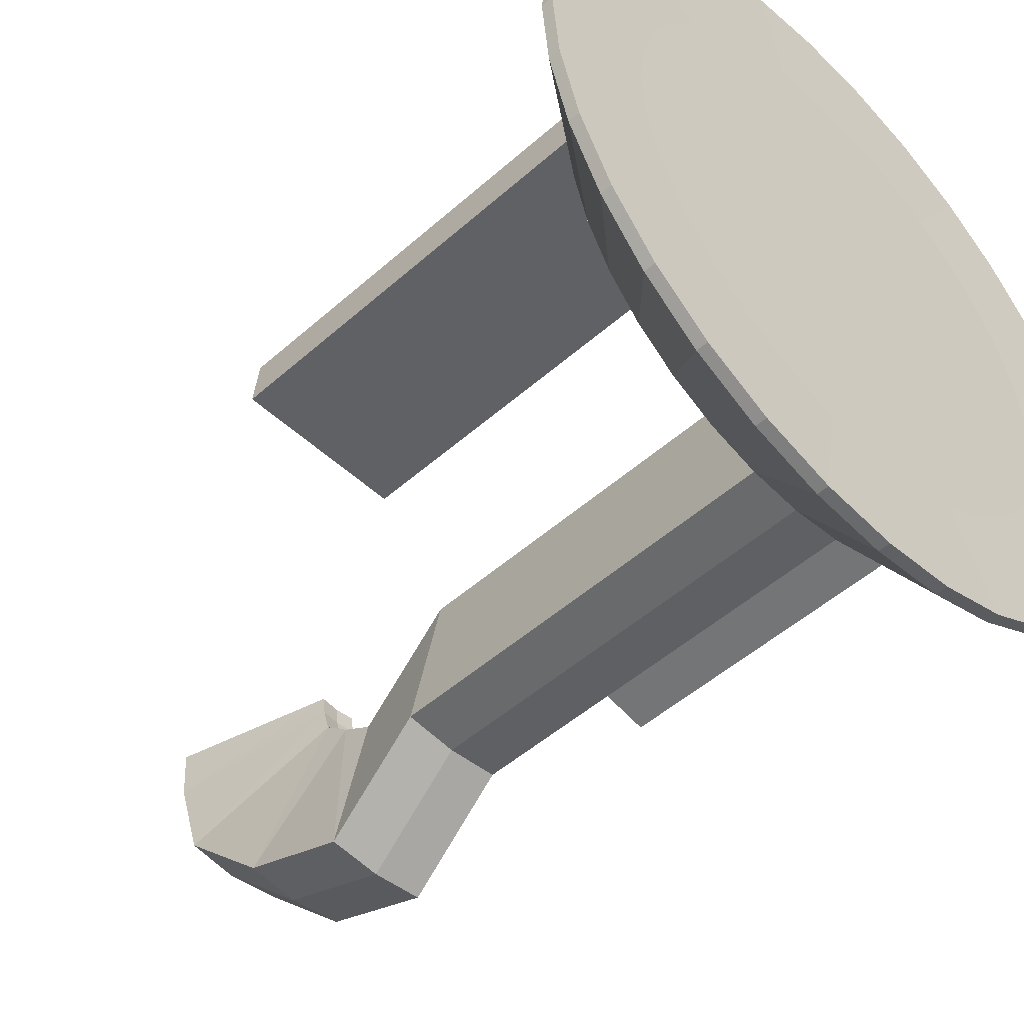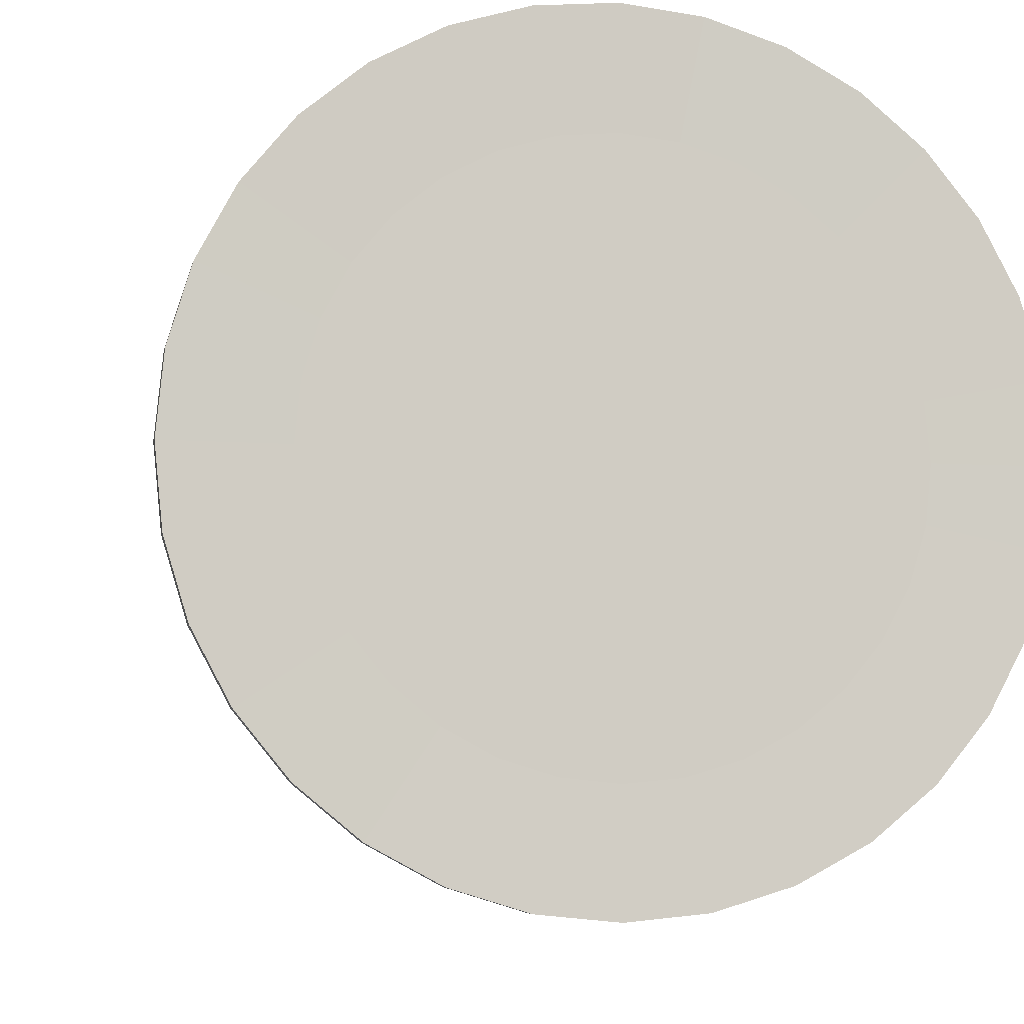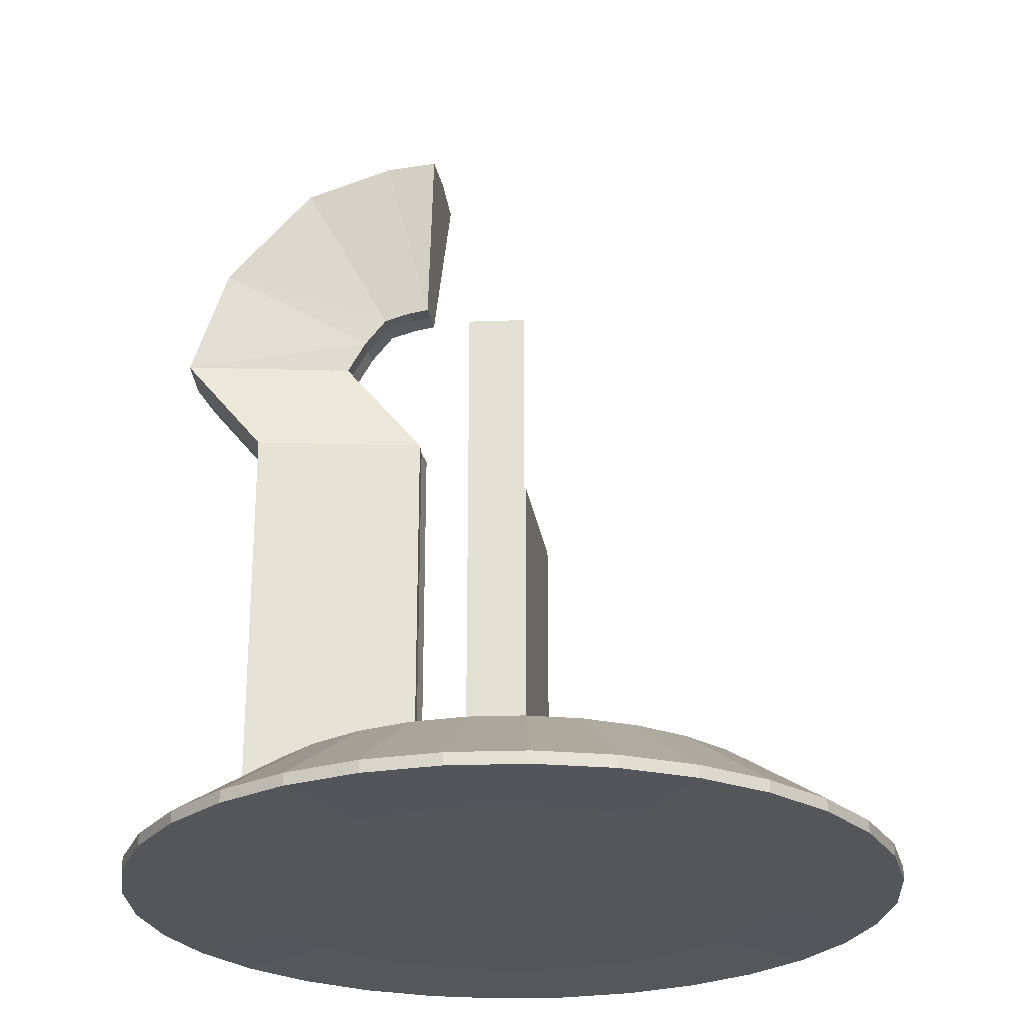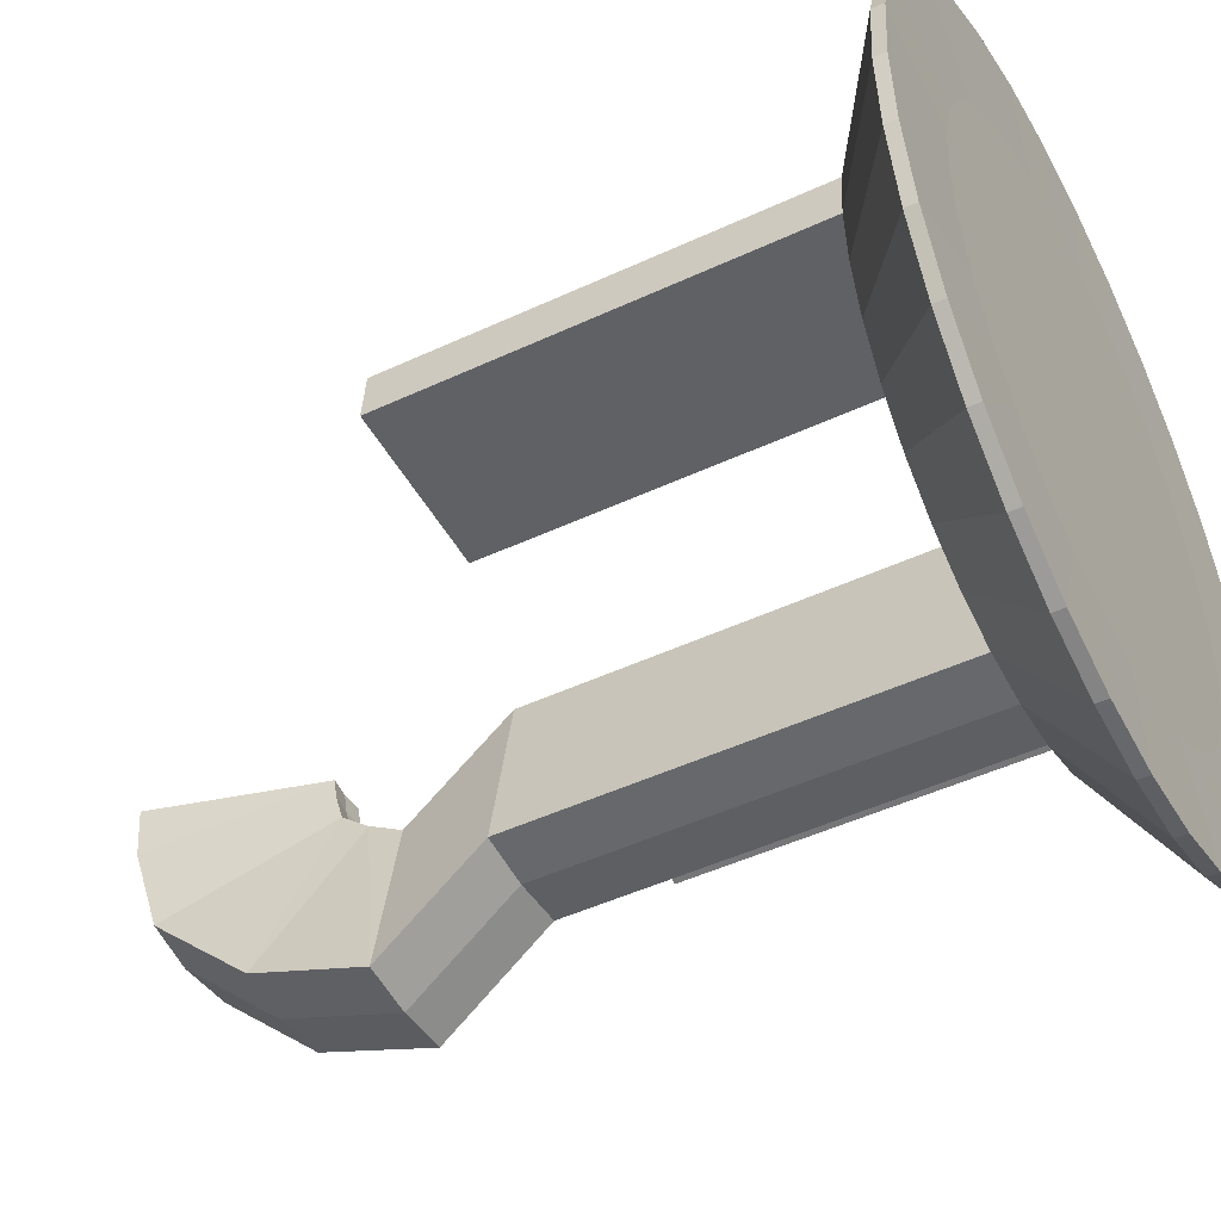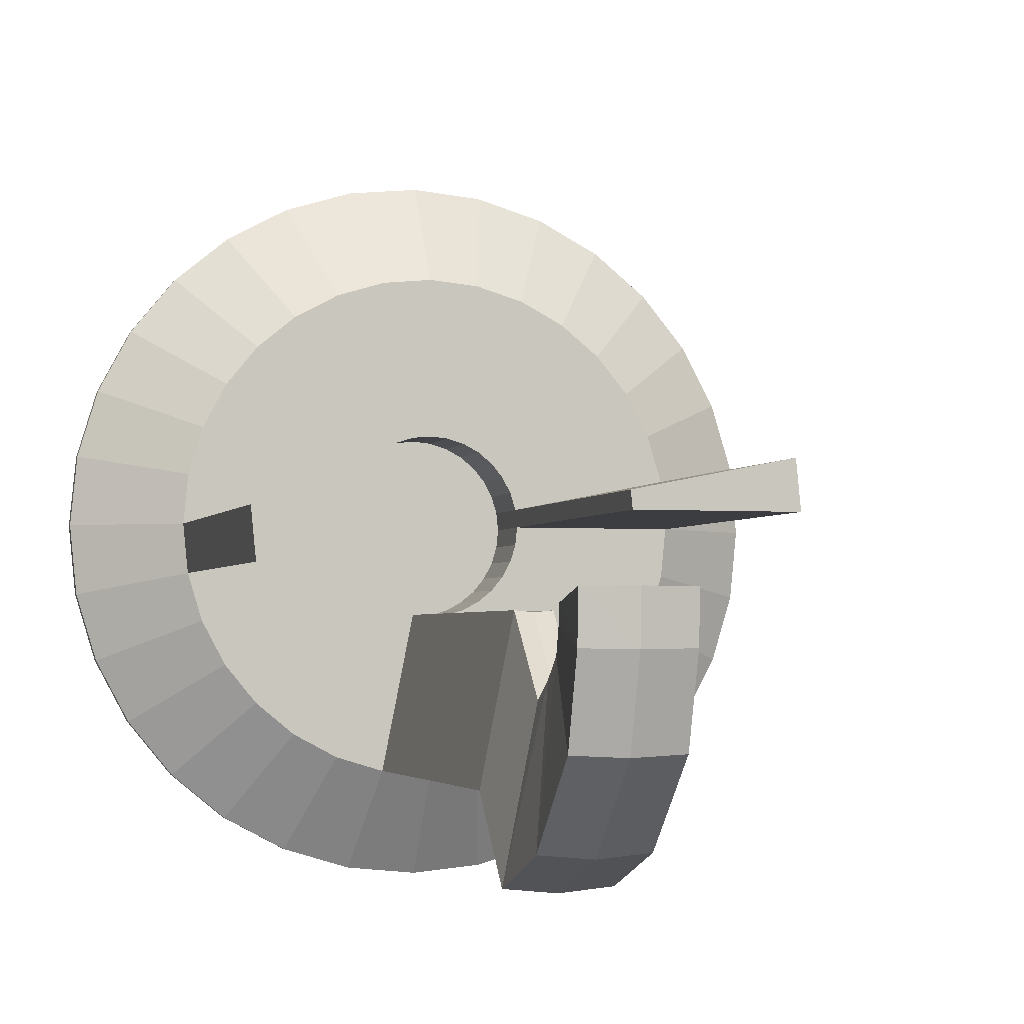
<metadata>
{"format":"obj","ext":"obj","renderer":"f3d","projection":"perspective","resolution":1024,"background":"white","views":[{"elev":-49.4,"azim":-45.6,"up":"+Z"},{"elev":-6.7,"azim":-12.3,"up":"+Z"},{"elev":-25.8,"azim":-81.2,"up":"+Y"},{"elev":-47.6,"azim":-62.3,"up":"+Z"},{"elev":-2.8,"azim":164.5,"up":"+Z"}]}
</metadata>
<code>
o Cylinder
v 0 -0.188 -1.194
v -0 -0.1639 -0.4345
v 0.233 -0.188 -1.171
v 0.08477 -0.1639 -0.4262
v 0.4571 -0.188 -1.103
v 0.1663 -0.1639 -0.4014
v 0.6636 -0.188 -0.9931
v 0.2414 -0.1639 -0.3613
v 0.8446 -0.188 -0.8446
v 0.3072 -0.1639 -0.3072
v 0.9931 -0.188 -0.6636
v 0.3613 -0.1639 -0.2414
v 1.103 -0.188 -0.4571
v 0.4014 -0.1639 -0.1663
v 1.171 -0.188 -0.233
v 0.4262 -0.1639 -0.08477
v 1.194 -0.188 -0
v 0.4345 -0.1639 0
v 1.171 -0.188 0.233
v 0.4262 -0.1639 0.08477
v 1.103 -0.188 0.4571
v 0.4014 -0.1639 0.1663
v 0.9931 -0.188 0.6636
v 0.3613 -0.1639 0.2414
v 0.8446 -0.188 0.8446
v 0.3072 -0.1639 0.3072
v 0.6636 -0.188 0.9931
v 0.2414 -0.1639 0.3613
v 0.4571 -0.188 1.103
v 0.1663 -0.1639 0.4014
v 0.233 -0.188 1.171
v 0.08477 -0.1639 0.4262
v -0 -0.188 1.194
v -0 -0.1639 0.4345
v -0.233 -0.188 1.171
v -0.08477 -0.1639 0.4262
v -0.4571 -0.188 1.103
v -0.1663 -0.1639 0.4014
v -0.6636 -0.188 0.9931
v -0.2414 -0.1639 0.3613
v -0.8446 -0.188 0.8446
v -0.3072 -0.1639 0.3072
v -0.9931 -0.188 0.6636
v -0.3613 -0.1639 0.2414
v -1.103 -0.188 0.4571
v -0.4014 -0.1639 0.1663
v -1.171 -0.188 0.233
v -0.4262 -0.1639 0.08477
v -1.194 -0.188 -1e-06
v -0.4345 -0.1639 -0
v -1.171 -0.188 -0.233
v -0.4262 -0.1639 -0.08477
v -1.103 -0.188 -0.4571
v -0.4014 -0.1639 -0.1663
v -0.9931 -0.188 -0.6636
v -0.3613 -0.1639 -0.2414
v -0.8446 -0.188 -0.8446
v -0.3072 -0.1639 -0.3072
v -0.6636 -0.188 -0.9931
v -0.2414 -0.1639 -0.3613
v -0.4571 -0.188 -1.103
v -0.1663 -0.1639 -0.4014
v -0.233 -0.188 -1.171
v -0.08477 -0.1639 -0.4262
v -0 -0.1952 -1.687
v 0.329 -0.1952 -1.654
v 0.329 -0.1423 -1.654
v -0 -0.1423 -1.687
v 0.6454 -0.1952 -1.558
v 0.6454 -0.1423 -1.558
v 0.937 -0.1952 -1.402
v 0.937 -0.1423 -1.402
v 1.193 -0.1952 -1.193
v 1.193 -0.1423 -1.193
v 1.402 -0.1952 -0.937
v 1.402 -0.1423 -0.937
v 1.558 -0.1952 -0.6454
v 1.558 -0.1423 -0.6454
v 1.654 -0.1952 -0.329
v 1.654 -0.1423 -0.329
v 1.687 -0.1952 0
v 1.687 -0.1423 0
v 1.654 -0.1952 0.329
v 1.654 -0.1423 0.329
v 1.558 -0.1952 0.6454
v 1.558 -0.1423 0.6454
v 1.402 -0.1952 0.937
v 1.402 -0.1423 0.937
v 1.193 -0.1952 1.193
v 1.193 -0.1423 1.193
v 0.937 -0.1952 1.402
v 0.937 -0.1423 1.402
v 0.6454 -0.1952 1.558
v 0.6454 -0.1423 1.558
v 0.329 -0.1952 1.654
v 0.329 -0.1423 1.654
v -1e-06 -0.1952 1.687
v -1e-06 -0.1423 1.687
v -0.329 -0.1952 1.654
v -0.329 -0.1423 1.654
v -0.6454 -0.1952 1.558
v -0.6454 -0.1423 1.558
v -0.937 -0.1952 1.402
v -0.937 -0.1423 1.402
v -1.193 -0.1952 1.193
v -1.193 -0.1423 1.193
v -1.402 -0.1952 0.937
v -1.402 -0.1423 0.937
v -1.558 -0.1952 0.6454
v -1.558 -0.1423 0.6454
v -1.654 -0.1952 0.329
v -1.654 -0.1423 0.329
v -1.687 -0.1952 -1e-06
v -1.687 -0.1423 -1e-06
v -1.654 -0.1952 -0.329
v -1.654 -0.1423 -0.329
v -1.558 -0.1952 -0.6454
v -1.558 -0.1423 -0.6454
v -1.402 -0.1952 -0.937
v -1.402 -0.1423 -0.937
v -1.193 -0.1952 -1.193
v -1.193 -0.1423 -1.193
v -0.937 -0.1952 -1.402
v -0.937 -0.1423 -1.402
v -0.6454 -0.1952 -1.558
v -0.6454 -0.1423 -1.558
v -0.329 -0.1952 -1.654
v -0.329 -0.1423 -1.654
v 0.233 0.188 -1.171
v 0 0.188 -1.194
v 0.4571 0.188 -1.103
v 0.6636 0.188 -0.9931
v 0.8446 0.188 -0.8446
v 0.9931 0.188 -0.6636
v 1.103 0.188 -0.4571
v 1.171 0.188 -0.233
v 1.194 0.188 -0
v 1.171 0.188 0.233
v 1.103 0.188 0.4571
v 0.9931 0.188 0.6636
v 0.8446 0.188 0.8446
v 0.6636 0.188 0.9931
v 0.4571 0.188 1.103
v 0.233 0.188 1.171
v -0 0.188 1.194
v -0.233 0.188 1.171
v -0.4571 0.188 1.103
v -0.6636 0.188 0.9931
v -0.8446 0.188 0.8446
v -0.9931 0.188 0.6636
v -1.103 0.188 0.4571
v -1.171 0.188 0.233
v -1.194 0.188 -1e-06
v -1.171 0.188 -0.233
v -1.103 0.188 -0.4571
v -0.9931 0.188 -0.6636
v -0.8446 0.188 -0.8446
v -0.6636 0.188 -0.9931
v -0.4571 0.188 -1.103
v -0.233 0.188 -1.171
v 0.08477 0.188 -0.4262
v -0 0.188 -0.4345
v 0.1663 0.188 -0.4014
v 0.2414 0.188 -0.3613
v 0.3072 0.188 -0.3072
v 0.3613 0.188 -0.2414
v 0.4014 0.188 -0.1663
v 0.4262 0.188 -0.08477
v 0.4345 0.188 0
v 0.4262 0.188 0.08477
v 0.4014 0.188 0.1663
v 0.3613 0.188 0.2414
v 0.3072 0.188 0.3072
v 0.2414 0.188 0.3613
v 0.1663 0.188 0.4014
v 0.08477 0.188 0.4262
v -0 0.188 0.4345
v -0.08477 0.188 0.4262
v -0.1663 0.188 0.4014
v -0.2414 0.188 0.3613
v -0.3072 0.188 0.3072
v -0.3613 0.188 0.2414
v -0.4014 0.188 0.1663
v -0.4262 0.188 0.08477
v -0.4345 0.188 -0
v -0.4262 0.188 -0.08477
v -0.4014 0.188 -0.1663
v -0.3613 0.188 -0.2414
v -0.3072 0.188 -0.3072
v -0.2414 0.188 -0.3613
v -0.1663 0.188 -0.4014
v -0.08477 0.188 -0.4262
v 0.233 2.003 -1.171
v -0 2.003 -1.194
v 1.194 2.003 -0
v 1.171 2.003 -0.233
v -1.194 2.003 -1e-06
v -1.171 2.003 0.233
v -0.233 2.003 -1.171
v 0.08477 2.003 -0.4262
v -0 2.003 -0.4345
v 0.4345 2.003 0
v 0.4262 2.003 -0.08477
v -0.4345 2.003 -0
v -0.4262 2.003 0.08477
v -0.08477 2.003 -0.4262
v 0.2595 2.451 -1.537
v 0.02645 2.451 -1.56
v -0.2066 2.451 -1.537
v 0.1112 2.451 -0.7915
v 0.02645 2.451 -0.7999
v -0.05831 2.451 -0.7915
v 0.2595 2.944 -1.368
v 0.02645 2.955 -1.388
v -0.2066 2.944 -1.368
v 0.1112 2.594 -0.7092
v 0.02645 2.598 -0.7166
v -0.05831 2.594 -0.7092
v 0.2595 3.363 -0.9743
v 0.02645 3.384 -0.9854
v -0.2066 3.363 -0.9743
v 0.1112 2.712 -0.6131
v 0.02645 2.719 -0.6172
v -0.05831 2.712 -0.6131
v 0.2595 3.484 -0.5828
v 0.02645 3.507 -0.5854
v -0.2066 3.484 -0.5828
v 0.1112 2.744 -0.4968
v 0.02645 2.752 -0.4978
v -0.05831 2.744 -0.4968
v 0.2609 3.501 -0.3563
v 0.0279 3.524 -0.3547
v -0.2051 3.501 -0.3563
v 0.1127 2.757 -0.4059
v 0.0279 2.765 -0.4053
v -0.05687 2.757 -0.4059
f 136 78 135
f 31 97 33
f 15 77 79
f 153 112 152
f 144 94 143
f 47 113 49
f 135 76 134
f 31 93 95
f 130 128 160
f 13 75 77
f 151 112 110
f 63 65 1
f 143 92 142
f 45 111 47
f 134 74 133
f 27 93 29
f 160 126 159
f 9 75 11
f 151 108 150
f 61 127 63
f 142 90 141
f 43 109 45
f 133 72 132
f 27 89 91
f 158 126 124
f 9 71 73
f 149 108 106
f 59 125 61
f 140 90 88
f 41 107 43
f 30 22 6
f 132 70 131
f 23 89 25
f 15 31 47
f 68 66 65
f 67 69 66
f 70 71 69
f 72 73 71
f 74 75 73
f 76 77 75
f 78 79 77
f 80 81 79
f 82 83 81
f 84 85 83
f 86 87 85
f 88 89 87
f 90 91 89
f 92 93 91
f 94 95 93
f 96 97 95
f 98 99 97
f 100 101 99
f 102 103 101
f 104 105 103
f 106 107 105
f 108 109 107
f 110 111 109
f 112 113 111
f 114 115 113
f 116 117 115
f 118 119 117
f 120 121 119
f 122 123 121
f 124 125 123
f 126 127 125
f 128 65 127
f 49 115 51
f 145 96 144
f 153 116 114
f 17 79 81
f 33 99 35
f 137 80 136
f 51 117 53
f 146 98 145
f 154 118 116
f 19 81 83
f 37 99 101
f 138 82 137
f 1 66 3
f 53 119 55
f 147 100 146
f 129 68 130
f 156 118 155
f 19 85 21
f 39 101 103
f 139 84 138
f 55 121 57
f 148 102 147
f 3 69 5
f 157 120 156
f 23 85 87
f 131 67 129
f 39 105 41
f 140 86 139
f 57 123 59
f 149 104 148
f 5 71 7
f 158 122 157
f 160 194 130
f 161 131 129
f 163 132 131
f 164 133 132
f 166 133 165
f 166 135 134
f 167 136 135
f 192 199 160
f 169 138 137
f 171 138 170
f 172 139 171
f 173 140 172
f 173 142 141
f 174 143 142
f 176 143 175
f 177 144 176
f 177 146 145
f 178 147 146
f 180 147 179
f 180 149 148
f 182 149 181
f 182 151 150
f 184 151 183
f 129 200 161
f 185 154 153
f 187 154 186
f 188 155 187
f 188 157 156
f 190 157 189
f 190 159 158
f 192 159 191
f 184 198 152
f 4 162 2
f 6 161 4
f 8 163 6
f 10 164 8
f 12 165 10
f 14 166 12
f 16 167 14
f 18 168 16
f 20 169 18
f 22 170 20
f 24 171 22
f 26 172 24
f 28 173 26
f 30 174 28
f 32 175 30
f 34 176 32
f 36 177 34
f 38 178 36
f 40 179 38
f 42 180 40
f 44 181 42
f 46 182 44
f 48 183 46
f 50 184 48
f 52 185 50
f 54 186 52
f 56 187 54
f 58 188 56
f 60 189 58
f 62 190 60
f 64 191 62
f 2 192 64
f 194 207 193
f 202 196 203
f 204 198 205
f 201 210 211
f 153 204 185
f 136 195 137
f 130 193 129
f 169 203 168
f 162 200 201
f 185 205 184
f 162 206 192
f 168 196 136
f 152 197 153
f 137 202 169
f 211 218 212
f 207 216 210
f 193 210 200
f 201 212 206
f 199 212 209
f 194 209 208
f 217 222 223
f 215 224 221
f 208 215 214
f 209 218 215
f 211 216 217
f 208 213 207
f 223 230 224
f 219 228 222
f 214 219 213
f 213 222 216
f 217 224 218
f 214 221 220
f 229 234 235
f 227 236 233
f 220 227 226
f 221 230 227
f 223 228 229
f 220 225 219
f 235 231 232
f 235 233 236
f 226 231 225
f 225 234 228
f 229 236 230
f 226 233 232
f 136 80 78
f 31 95 97
f 15 13 77
f 153 114 112
f 144 96 94
f 47 111 113
f 135 78 76
f 31 29 93
f 130 68 128
f 13 11 75
f 151 152 112
f 63 127 65
f 143 94 92
f 45 109 111
f 134 76 74
f 27 91 93
f 160 128 126
f 9 73 75
f 151 110 108
f 61 125 127
f 142 92 90
f 43 107 109
f 133 74 72
f 27 25 89
f 158 159 126
f 9 7 71
f 149 150 108
f 59 123 125
f 140 141 90
f 41 105 107
f 6 4 62
f 4 2 62
f 2 64 62
f 62 60 58
f 58 56 54
f 54 52 46
f 52 50 46
f 50 48 46
f 46 44 42
f 42 40 46
f 40 38 46
f 38 36 34
f 34 32 30
f 30 28 26
f 26 24 30
f 24 22 30
f 22 20 18
f 18 16 22
f 16 14 22
f 14 12 10
f 10 8 6
f 62 58 54
f 38 34 30
f 14 10 22
f 10 6 22
f 6 62 38
f 62 54 38
f 54 46 38
f 38 30 6
f 132 72 70
f 23 87 89
f 63 1 3
f 3 5 7
f 7 9 11
f 11 13 7
f 13 15 7
f 15 17 19
f 19 21 15
f 21 23 15
f 23 25 31
f 25 27 31
f 27 29 31
f 31 33 35
f 35 37 39
f 39 41 43
f 43 45 47
f 47 49 51
f 51 53 55
f 55 57 63
f 57 59 63
f 59 61 63
f 63 3 7
f 31 35 47
f 35 39 47
f 39 43 47
f 47 51 63
f 51 55 63
f 63 7 15
f 15 23 31
f 63 15 47
f 68 67 66
f 67 70 69
f 70 72 71
f 72 74 73
f 74 76 75
f 76 78 77
f 78 80 79
f 80 82 81
f 82 84 83
f 84 86 85
f 86 88 87
f 88 90 89
f 90 92 91
f 92 94 93
f 94 96 95
f 96 98 97
f 98 100 99
f 100 102 101
f 102 104 103
f 104 106 105
f 106 108 107
f 108 110 109
f 110 112 111
f 112 114 113
f 114 116 115
f 116 118 117
f 118 120 119
f 120 122 121
f 122 124 123
f 124 126 125
f 126 128 127
f 128 68 65
f 49 113 115
f 145 98 96
f 153 154 116
f 17 15 79
f 33 97 99
f 137 82 80
f 51 115 117
f 146 100 98
f 154 155 118
f 19 17 81
f 37 35 99
f 138 84 82
f 1 65 66
f 53 117 119
f 147 102 100
f 129 67 68
f 156 120 118
f 19 83 85
f 39 37 101
f 139 86 84
f 55 119 121
f 148 104 102
f 3 66 69
f 157 122 120
f 23 21 85
f 131 70 67
f 39 103 105
f 140 88 86
f 57 121 123
f 149 106 104
f 5 69 71
f 158 124 122
f 160 199 194
f 161 163 131
f 163 164 132
f 164 165 133
f 166 134 133
f 166 167 135
f 167 168 136
f 192 206 199
f 169 170 138
f 171 139 138
f 172 140 139
f 173 141 140
f 173 174 142
f 174 175 143
f 176 144 143
f 177 145 144
f 177 178 146
f 178 179 147
f 180 148 147
f 180 181 149
f 182 150 149
f 182 183 151
f 184 152 151
f 129 193 200
f 185 186 154
f 187 155 154
f 188 156 155
f 188 189 157
f 190 158 157
f 190 191 159
f 192 160 159
f 184 205 198
f 4 161 162
f 6 163 161
f 8 164 163
f 10 165 164
f 12 166 165
f 14 167 166
f 16 168 167
f 18 169 168
f 20 170 169
f 22 171 170
f 24 172 171
f 26 173 172
f 28 174 173
f 30 175 174
f 32 176 175
f 34 177 176
f 36 178 177
f 38 179 178
f 40 180 179
f 42 181 180
f 44 182 181
f 46 183 182
f 48 184 183
f 50 185 184
f 52 186 185
f 54 187 186
f 56 188 187
f 58 189 188
f 60 190 189
f 62 191 190
f 64 192 191
f 2 162 192
f 194 208 207
f 202 195 196
f 204 197 198
f 201 200 210
f 153 197 204
f 136 196 195
f 130 194 193
f 169 202 203
f 162 161 200
f 185 204 205
f 162 201 206
f 168 203 196
f 152 198 197
f 137 195 202
f 211 217 218
f 207 213 216
f 193 207 210
f 201 211 212
f 199 206 212
f 194 199 209
f 217 216 222
f 215 218 224
f 208 209 215
f 209 212 218
f 211 210 216
f 208 214 213
f 223 229 230
f 219 225 228
f 214 220 219
f 213 219 222
f 217 223 224
f 214 215 221
f 229 228 234
f 227 230 236
f 220 221 227
f 221 224 230
f 223 222 228
f 220 226 225
f 235 234 231
f 235 232 233
f 226 232 231
f 225 231 234
f 229 235 236
f 226 227 233

</code>
